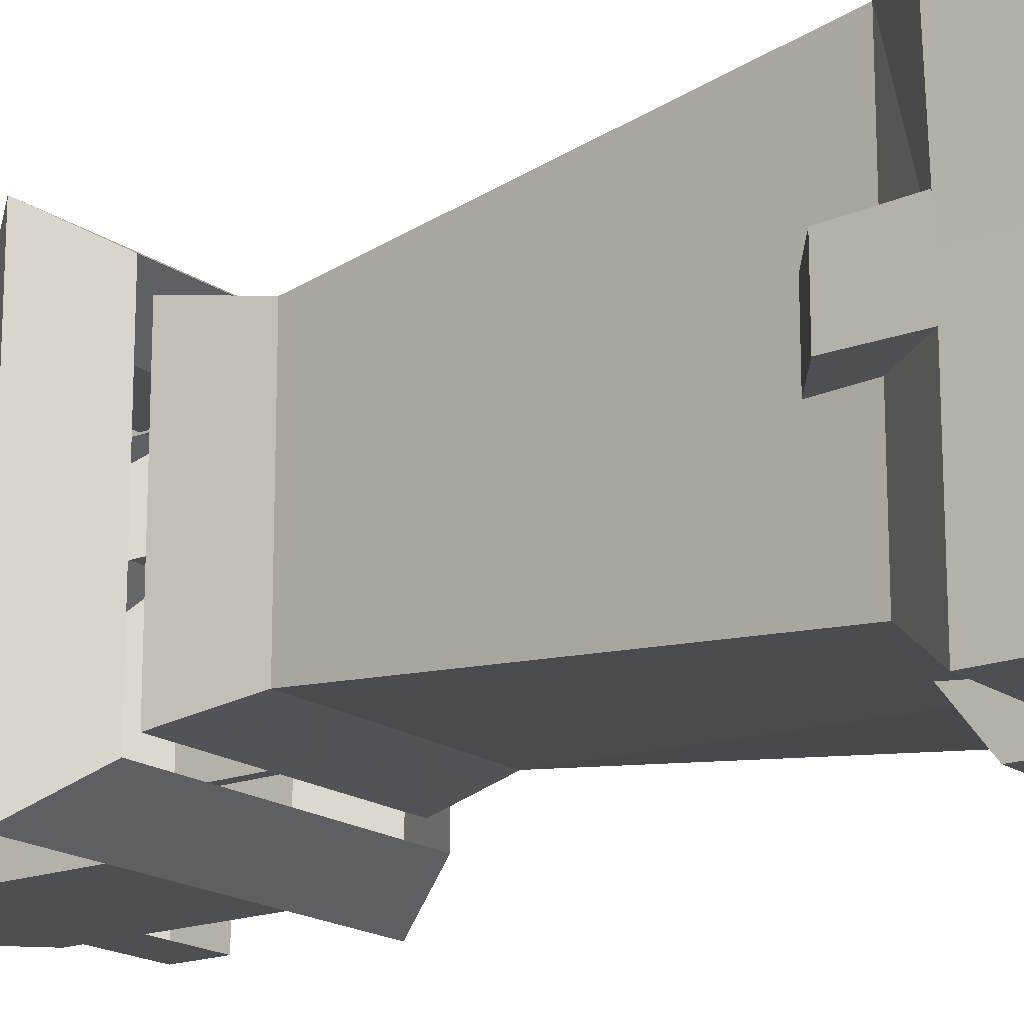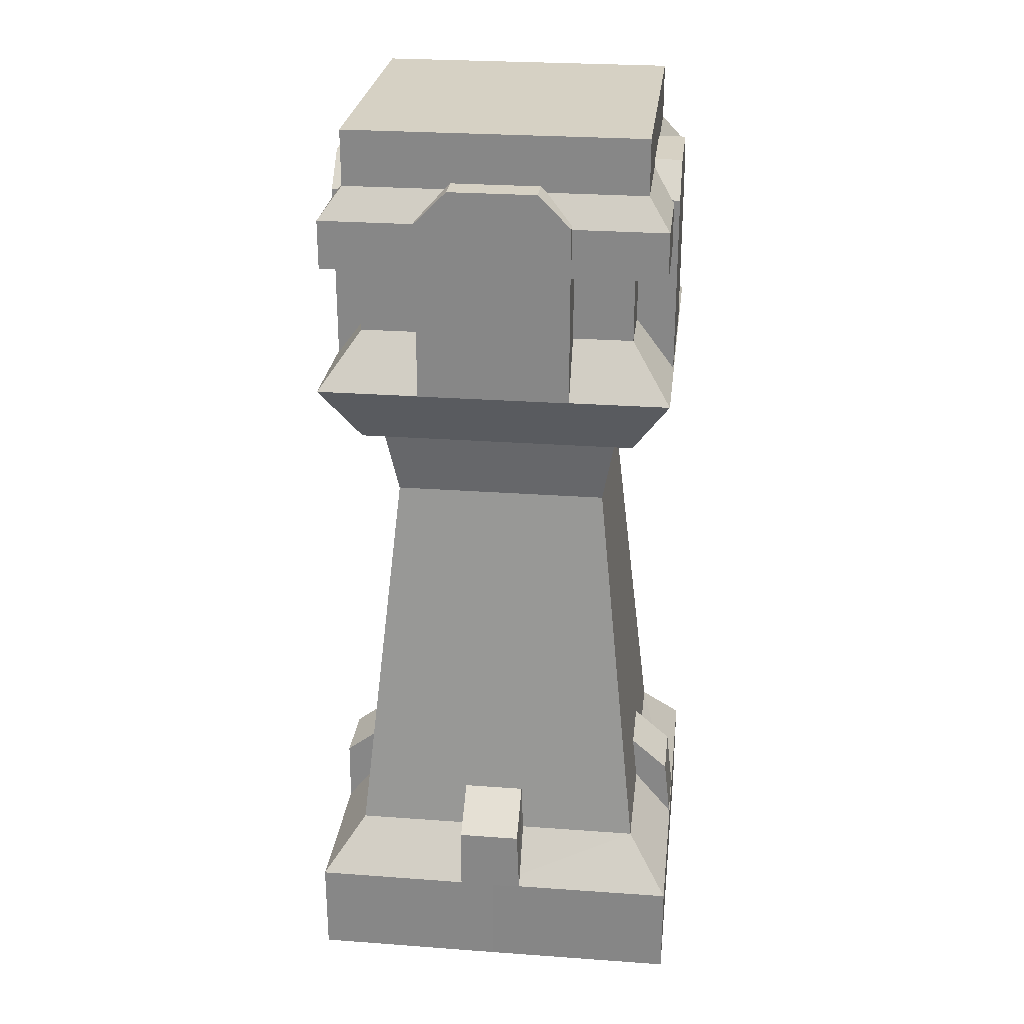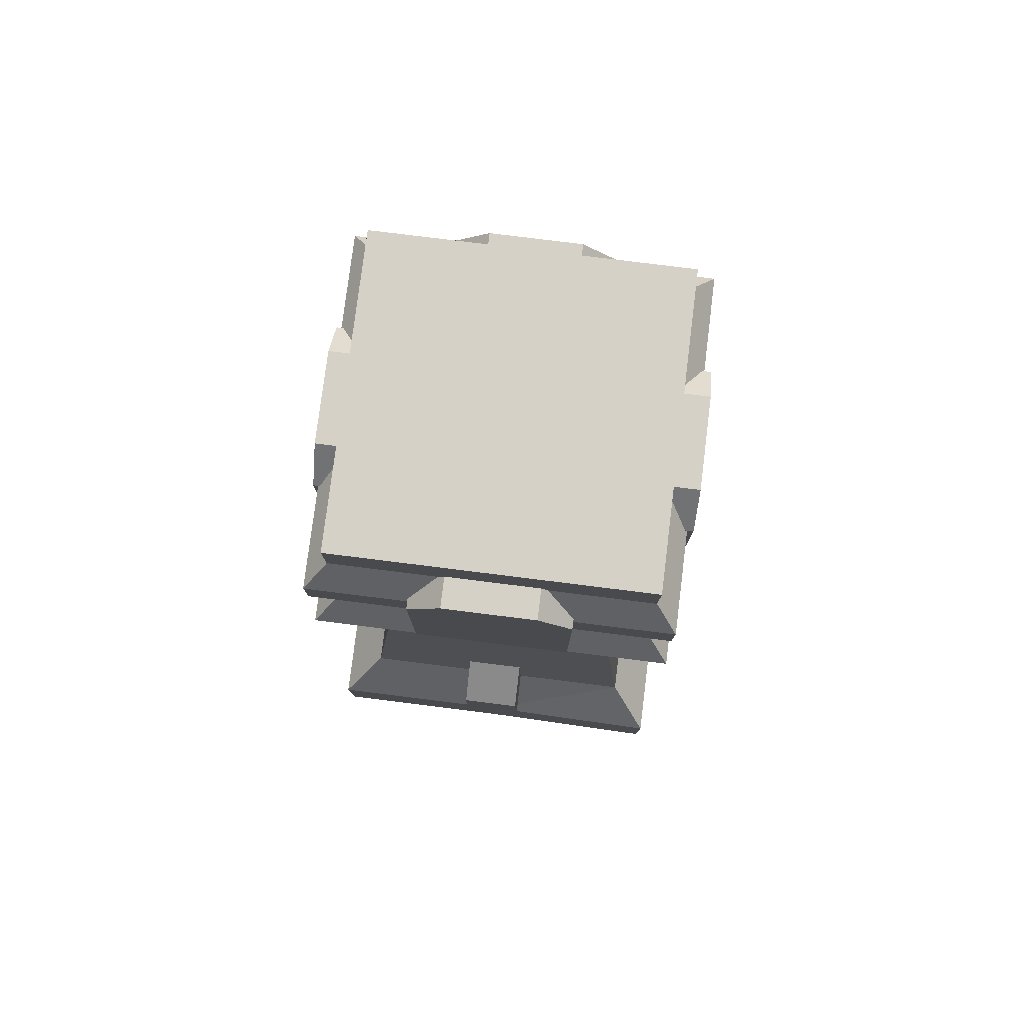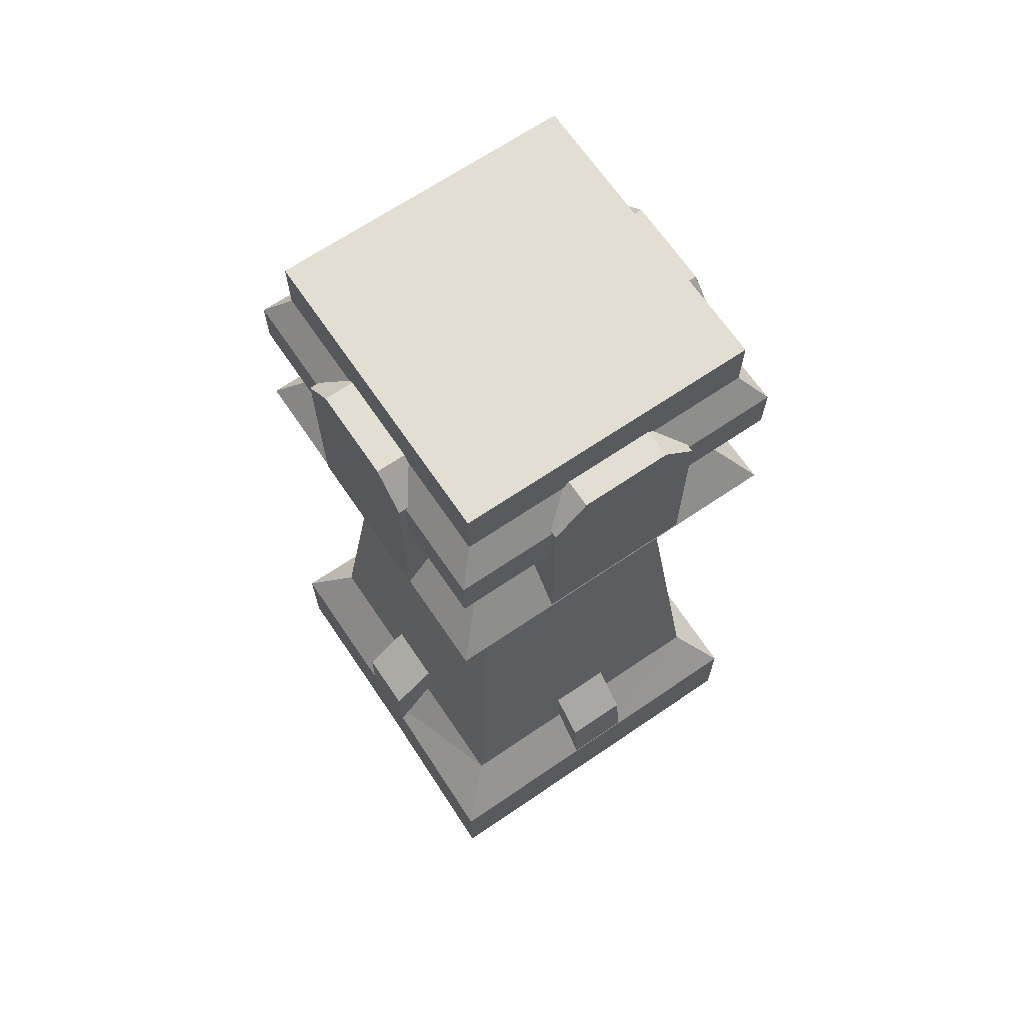
<metadata>
{"format":"obj","ext":"obj","renderer":"f3d","projection":"perspective","resolution":1024,"background":"white","views":[{"elev":-17.8,"azim":126.8,"up":"+Y"},{"elev":26.6,"azim":96.6,"up":"+Z"},{"elev":79.1,"azim":97.1,"up":"+Z"},{"elev":67.6,"azim":145.8,"up":"+Z"}]}
</metadata>
<code>
g shenjie_fuben_02_zhuzi01a
v 0.07324 72.26 460.1
v 0.07323 -0.0663 460.1
v 71.94 -0.06631 460.1
v 71.94 72.26 460.1
v 0.07324 72.26 433.3
v 0.07324 72.26 460.1
v 71.94 72.26 460.1
v 71.94 72.26 433.3
v -71.8 -0.06629 433.3
v -71.8 -0.06629 460.1
v -71.8 72.26 460.1
v -71.8 72.26 433.3
v 0.07322 -72.39 433.3
v 0.07322 -72.39 460.1
v -71.8 -72.39 460.1
v -71.8 -72.39 433.3
v 71.94 -0.06631 433.3
v 71.94 -0.06631 460.1
v 71.94 -72.39 460.1
v 71.94 -72.39 433.3
v -71.8 -72.39 460.1
v 0.07322 -72.39 460.1
v -71.8 -0.06629 460.1
v -71.8 -72.39 433.3
v -71.8 -72.39 460.1
v 71.94 72.26 433.3
v 71.94 72.26 460.1
v -71.8 72.26 460.1
v -71.8 72.26 433.3
v -71.8 72.26 460.1
v 71.94 -72.39 433.3
v 71.94 -72.39 460.1
v 71.94 -72.39 460.1
f 1 2 3
f 3 4 1
f 5 6 7
f 7 8 5
f 9 10 11
f 11 12 9
f 13 14 15
f 15 16 13
f 17 18 19
f 19 20 17
f 21 22 2
f 2 23 21
f 24 25 10
f 10 9 24
f 26 27 18
f 18 17 26
f 28 23 2
f 2 1 28
f 29 30 6
f 6 5 29
f 31 32 14
f 14 13 31
f 33 3 2
f 2 22 33
g shenjie_fuben_02_zhuzi01a
v 0.02071 -93.48 1.175
v 0.02071 -93.48 48.15
v -92.9 -89.78 48.15
v -92.9 -93.48 1.175
v 92.94 0.03597 1.175
v 92.94 0.03597 48.15
v 92.94 -93.48 48.15
v 92.94 -93.48 1.175
v 1.707 93.55 2.95
v 1.707 93.55 49.92
v 94.63 93.55 49.92
v 94.63 93.55 2.95
v -92.29 0.03599 2.007
v -92.29 3.734 48.98
v -90.61 93.55 50.76
v -90.61 93.55 3.782
v 0.02071 -93.48 48.15
v 0.0207 -73.53 73.93
v -73.08 -69.83 73.93
v -92.9 -89.78 48.15
v 92.94 0.03597 48.15
v 73.13 0.03598 73.93
v 73.13 -73.53 73.93
v 92.94 -93.48 48.15
v 1.707 93.55 49.92
v 0.02071 73.6 73.93
v 73.13 73.6 73.93
v 94.63 93.55 49.92
v -92.29 3.734 48.98
v -73.08 3.734 73.93
v -73.08 73.6 73.93
v -90.61 93.55 50.76
v 0.0207 -73.53 73.93
v 0.07323 -52.55 267.4
v -52.08 -52.55 267.4
v -73.08 -69.83 73.93
v 73.13 0.03598 73.93
v 52.22 -0.0663 267.4
v 52.22 -52.55 267.4
v 73.13 -73.53 73.93
v 0.02071 73.6 73.93
v 0.07323 52.41 267.4
v 52.22 52.41 267.4
v 73.13 73.6 73.93
v -73.08 3.734 73.93
v -52.08 -0.0663 267.4
v -52.08 52.41 267.4
v -73.08 73.6 73.93
v 52.22 -52.55 267.4
v 59.01 -59.38 304.7
v 0.07323 -59.38 304.7
v 52.22 52.41 267.4
v 59.01 59.25 304.7
v 59.01 -0.0663 304.7
v -52.08 52.41 267.4
v -58.87 59.25 304.7
v 0.07323 59.25 304.7
v -52.08 -52.55 267.4
v -58.87 -59.38 304.7
v -58.87 -0.0663 304.7
v -67.38 -67.94 303.1
v 0.07323 -67.94 303.1
v 0.07322 -86 333.5
v -85.32 -86 333.5
v 67.52 -67.94 303.1
v 67.52 -0.0663 303.1
v 85.46 -0.06631 333.5
v 85.46 -86 333.5
v 67.52 67.81 303.1
v 0.07324 67.81 303.1
v 0.07323 85.86 333.5
v 85.46 85.86 333.5
v -67.38 67.81 303.1
v -67.38 -0.06629 303.1
v -85.32 -0.06629 333.5
v -85.32 85.86 333.5
v 0.07322 -86 333.5
v 0.07322 -66.7 359.3
v -66.14 -66.7 359.3
v -85.32 -86 333.5
v 85.46 -0.06631 333.5
v 66.29 -0.0663 359.3
v 66.29 -66.7 359.3
v 85.46 -86 333.5
v 0.07323 85.86 333.5
v 0.07323 66.57 359.3
v 66.29 66.57 359.3
v 85.46 85.86 333.5
v -85.32 -0.06629 333.5
v -66.14 -0.06629 359.3
v -66.14 66.57 359.3
v -85.32 85.86 333.5
v 66.29 -66.7 396.8
v 0.07322 -66.7 396.8
v 0.07322 -66.7 359.3
v 66.29 -66.7 359.3
v 66.29 66.57 396.8
v 66.29 -0.0663 396.8
v 66.29 -0.0663 359.3
v 66.29 66.57 359.3
v -66.14 66.57 396.8
v 0.07323 66.57 396.8
v 0.07323 66.57 359.3
v -66.14 66.57 359.3
v -66.14 -66.7 396.8
v -66.14 -0.0663 396.8
v -66.14 -0.06629 359.3
v -66.14 -66.7 359.3
v 0.07323 82.75 419.2
v 0.07324 72.26 433.3
v 71.94 72.26 433.3
v 82.37 82.75 419.2
v -82.23 -0.06629 419.2
v -71.8 -0.06629 433.3
v -71.8 72.26 433.3
v -82.23 82.75 419.2
v 0.07321 -82.89 419.2
v 0.07322 -72.39 433.3
v -71.8 -72.39 433.3
v -82.23 -82.89 419.2
v 82.37 -0.06631 419.2
v 71.94 -0.06631 433.3
v 71.94 -72.39 433.3
v 82.37 -82.89 419.2
v -82.23 82.75 419.2
v 0.07323 82.75 419.2
v 0.07323 82.75 395.5
v -82.23 82.75 395.5
v -82.23 -82.89 419.2
v -82.23 -0.06629 419.2
v -82.23 -0.0663 395.5
v -82.23 -82.89 395.5
v 82.37 -82.89 419.2
v 0.07321 -82.89 419.2
v 0.07321 -82.89 395.5
v 82.37 -82.89 395.5
v 82.37 -82.89 395.5
v 82.37 -0.06632 395.5
v 82.37 -0.06631 419.2
v 82.37 -82.89 419.2
v 93.06 -17.09 80.06
v 93.06 13.34 80.06
v 70.16 13.34 97.38
v 70.16 -17.09 97.38
v 93.13 -17.21 47.98
v 93.13 14.57 47.98
v 93.06 13.34 80.06
v 93.06 -17.09 80.06
v 93.13 14.57 47.98
v 71.63 14.57 74.16
v 70.16 13.34 97.38
v 93.06 13.34 80.06
v 71.63 -17.21 74.16
v 93.13 -17.21 47.98
v 93.06 -17.09 80.06
v 70.16 -17.09 97.38
v -0.8935 -84.91 436.2
v -22.06 -84.91 436.2
v -37.73 -84.91 420.6
v -0.8935 -84.91 333.6
v -37.73 -84.91 333.6
v 35.94 -65.22 333.6
v 35.94 -65.22 420.6
v 35.94 -84.91 420.6
v 35.94 -84.91 333.6
v -0.8935 -65.22 436.2
v -0.8935 -84.91 436.2
v 20.27 -84.91 436.2
v 20.27 -65.22 436.2
v -37.73 -65.22 420.6
v -37.73 -65.22 333.6
v -37.73 -84.91 333.6
v -37.73 -84.91 420.6
v 35.94 -65.22 420.6
v 20.27 -65.22 436.2
v 20.27 -84.91 436.2
v 35.94 -84.91 420.6
v -22.06 -65.22 436.2
v -37.73 -65.22 420.6
v -37.73 -84.91 420.6
v -22.06 -84.91 436.2
v -85.28 0.3266 436.2
v -85.28 21.49 436.2
v -85.28 37.16 420.6
v -85.28 0.3266 333.6
v -85.28 37.16 333.6
v -60.87 -36.51 333.6
v -60.87 -36.51 420.6
v -85.28 -36.51 420.6
v -85.28 -36.51 333.6
v -60.87 0.3266 436.2
v -85.28 0.3266 436.2
v -85.28 -20.84 436.2
v -60.87 -20.84 436.2
v -60.87 37.16 420.6
v -60.87 37.16 333.6
v -85.28 37.16 333.6
v -85.28 37.16 420.6
v -60.87 -36.51 420.6
v -60.87 -20.84 436.2
v -85.28 -20.84 436.2
v -85.28 -36.51 420.6
v -60.87 21.49 436.2
v -60.87 37.16 420.6
v -85.28 37.16 420.6
v -85.28 21.49 436.2
v 85.95 0.501 436.2
v 85.95 -20.66 436.2
v 85.95 -36.33 420.6
v 85.95 0.501 333.6
v 85.95 -36.33 333.6
v 66.26 37.34 333.6
v 66.26 37.34 420.6
v 85.95 37.34 420.6
v 85.95 37.34 333.6
v 66.26 0.501 436.2
v 85.95 0.501 436.2
v 85.95 21.67 436.2
v 66.26 21.67 436.2
v 66.26 -36.33 420.6
v 66.26 -36.33 333.6
v 85.95 -36.33 333.6
v 85.95 -36.33 420.6
v 66.26 37.34 420.6
v 66.26 21.67 436.2
v 85.95 21.67 436.2
v 85.95 37.34 420.6
v 66.26 -20.66 436.2
v 66.26 -36.33 420.6
v 85.95 -36.33 420.6
v 85.95 -20.66 436.2
v -1.043 85.53 436.2
v 20.12 85.53 436.2
v 35.79 85.53 420.6
v -1.043 85.53 333.6
v 35.79 85.53 333.6
v -37.88 65.84 333.6
v -37.88 65.84 420.6
v -37.88 85.53 420.6
v -37.88 85.53 333.6
v -1.043 65.84 436.2
v -1.043 85.53 436.2
v -22.21 85.53 436.2
v -22.21 65.84 436.2
v 35.79 65.84 420.6
v 35.79 65.84 333.6
v 35.79 85.53 333.6
v 35.79 85.53 420.6
v -37.88 65.84 420.6
v -22.21 65.84 436.2
v -22.21 85.53 436.2
v -37.88 85.53 420.6
v 20.12 65.84 436.2
v 35.79 65.84 420.6
v 35.79 85.53 420.6
v 20.12 85.53 436.2
v -93.13 15.17 80.06
v -93.13 -15.26 80.06
v -68.73 -15.26 97.38
v -68.73 15.17 97.38
v -93.13 16.14 47.93
v -93.13 -15.99 47.93
v -93.13 -15.26 80.06
v -93.13 15.17 80.06
v -93.13 -15.99 47.93
v -70.2 -15.99 74.16
v -68.73 -15.26 97.38
v -93.13 -15.26 80.06
v -70.2 16.14 74.16
v -93.13 16.14 47.93
v -93.13 15.17 80.06
v -68.73 15.17 97.38
v 15.54 89.96 80.06
v -15.7 89.96 80.06
v -15.7 70.38 97.23
v 15.54 70.38 97.23
v 15.61 93.49 48.14
v -15.7 93.49 48.14
v -15.7 89.96 80.06
v 15.54 89.96 80.06
v -15.7 93.49 48.14
v -15.7 71.85 74.16
v -15.7 70.38 97.23
v -15.7 89.96 80.06
v 15.58 71.85 74.16
v 15.61 93.49 48.14
v 15.54 89.96 80.06
v 15.54 70.38 97.23
v -82.23 -82.89 419.2
v -71.8 -72.39 433.3
v 82.37 82.75 419.2
v 71.94 72.26 433.3
v -82.23 82.75 419.2
v -82.23 82.75 395.5
v 82.37 82.75 395.5
v 82.37 82.75 419.2
v -82.23 82.75 419.2
v -71.8 72.26 433.3
v 82.37 -82.89 419.2
v 71.94 -72.39 433.3
v 82.37 82.75 419.2
v 82.37 82.75 395.5
v -82.23 -82.89 419.2
v -82.23 -82.89 395.5
v 92.94 -93.48 1.175
v 92.94 -93.48 48.15
v 92.94 -93.48 48.15
v 73.13 -73.53 73.93
v 73.13 -73.53 73.93
v -58.87 -59.38 304.7
v 94.63 93.55 2.95
v 94.63 93.55 49.92
v 94.63 93.55 49.92
v 73.13 73.6 73.93
v 73.13 73.6 73.93
v 59.01 -59.38 304.7
v 35.94 -84.91 420.6
v 20.27 -84.91 436.2
v 35.94 -84.91 333.6
v -22.06 -65.22 436.2
v -22.06 -84.91 436.2
v 85.95 37.34 420.6
v 85.95 21.67 436.2
v 85.95 37.34 333.6
v 66.26 -20.66 436.2
v 85.95 -20.66 436.2
v -37.88 85.53 420.6
v -22.21 85.53 436.2
v -37.88 85.53 333.6
v 20.12 65.84 436.2
v 20.12 85.53 436.2
v -85.28 -36.51 420.6
v -85.28 -20.84 436.2
v -85.28 -36.51 333.6
v -60.87 21.49 436.2
v -85.28 21.49 436.2
v -90.61 93.55 3.782
v -90.61 93.55 50.76
v -90.61 93.55 50.76
v -73.08 73.6 73.93
v -73.08 73.6 73.93
v 59.01 59.25 304.7
v -92.9 -93.48 1.175
v -92.9 -89.78 48.15
v -92.9 -89.78 48.15
v -73.08 -69.83 73.93
v -73.08 -69.83 73.93
v -58.87 59.25 304.7
v 67.52 -67.94 303.1
v 85.46 -86 333.5
v 85.46 -86 333.5
v 66.29 -66.7 359.3
v -66.14 -66.7 396.8
v -66.14 -66.7 359.3
v 67.52 67.81 303.1
v 85.46 85.86 333.5
v 85.46 85.86 333.5
v 66.29 66.57 359.3
v 66.29 -66.7 396.8
v 66.29 -66.7 359.3
v -67.38 67.81 303.1
v -85.32 85.86 333.5
v -85.32 85.86 333.5
v -66.14 66.57 359.3
v 66.29 66.57 396.8
v 66.29 66.57 359.3
v -67.38 -67.94 303.1
v -85.32 -86 333.5
v -85.32 -86 333.5
v -66.14 -66.7 359.3
v -66.14 66.57 396.8
v -66.14 66.57 359.3
v 17.24 -93.29 79.71
v 17.24 -70.47 97.18
v -14.02 -70.47 97.18
v -14.02 -93.29 79.71
v 17.28 -93.55 48.08
v 17.24 -93.29 79.71
v -14.02 -93.29 79.71
v -14.02 -93.55 48.08
v -14.02 -93.55 48.08
v -14.02 -93.29 79.71
v -14.02 -70.47 97.18
v -14.02 -71.94 73.81
v 17.28 -71.94 73.81
v 17.24 -70.47 97.18
v 17.24 -93.29 79.71
v 17.28 -93.55 48.08
f 34 35 36
f 36 37 34
f 38 39 40
f 40 41 38
f 42 43 44
f 44 45 42
f 46 47 48
f 48 49 46
f 50 51 52
f 52 53 50
f 54 55 56
f 56 57 54
f 58 59 60
f 60 61 58
f 62 63 64
f 64 65 62
f 66 67 68
f 68 69 66
f 70 71 72
f 72 73 70
f 74 75 76
f 76 77 74
f 78 79 80
f 80 81 78
f 82 83 84
f 84 67 82
f 85 86 87
f 87 71 85
f 88 89 90
f 90 75 88
f 91 92 93
f 93 79 91
f 94 95 96
f 96 97 94
f 98 99 100
f 100 101 98
f 102 103 104
f 104 105 102
f 106 107 108
f 108 109 106
f 110 111 112
f 112 113 110
f 114 115 116
f 116 117 114
f 118 119 120
f 120 121 118
f 122 123 124
f 124 125 122
f 126 127 128
f 128 129 126
f 130 131 132
f 132 133 130
f 134 135 136
f 136 137 134
f 138 139 140
f 140 141 138
f 142 143 144
f 144 145 142
f 146 147 148
f 148 149 146
f 150 151 152
f 152 153 150
f 154 155 156
f 156 157 154
f 158 159 160
f 160 161 158
f 162 163 164
f 164 165 162
f 166 167 168
f 168 169 166
f 170 171 172
f 172 173 170
f 174 175 176
f 176 177 174
f 178 179 180
f 180 181 178
f 182 183 184
f 184 185 182
f 186 187 188
f 188 189 186
f 190 191 192
f 193 190 192
f 194 193 192
f 195 196 197
f 197 198 195
f 199 200 201
f 201 202 199
f 203 204 205
f 205 206 203
f 207 208 209
f 209 210 207
f 211 212 213
f 213 214 211
f 215 216 217
f 218 215 217
f 219 218 217
f 220 221 222
f 222 223 220
f 224 225 226
f 226 227 224
f 228 229 230
f 230 231 228
f 232 233 234
f 234 235 232
f 236 237 238
f 238 239 236
f 240 241 242
f 243 240 242
f 244 243 242
f 245 246 247
f 247 248 245
f 249 250 251
f 251 252 249
f 253 254 255
f 255 256 253
f 257 258 259
f 259 260 257
f 261 262 263
f 263 264 261
f 265 266 267
f 268 265 267
f 269 268 267
f 270 271 272
f 272 273 270
f 274 275 276
f 276 277 274
f 278 279 280
f 280 281 278
f 282 283 284
f 284 285 282
f 286 287 288
f 288 289 286
f 290 291 292
f 292 293 290
f 294 295 296
f 296 297 294
f 298 299 300
f 300 301 298
f 302 303 304
f 304 305 302
f 306 307 308
f 308 309 306
f 310 311 312
f 312 313 310
f 314 315 316
f 316 317 314
f 318 319 320
f 320 321 318
f 146 322 323
f 323 147 146
f 154 324 325
f 325 155 154
f 326 327 164
f 164 163 326
f 328 329 172
f 172 171 328
f 142 330 331
f 331 143 142
f 150 332 333
f 333 151 150
f 334 335 160
f 160 159 334
f 336 337 168
f 168 167 336
f 338 339 35
f 35 34 338
f 50 340 341
f 341 51 50
f 66 342 82
f 82 67 66
f 84 343 68
f 68 67 84
f 344 345 39
f 39 38 344
f 54 346 347
f 347 55 54
f 70 348 85
f 85 71 70
f 87 349 72
f 72 71 87
f 350 351 190
f 352 350 190
f 193 352 190
f 353 354 200
f 200 199 353
f 355 356 240
f 357 355 240
f 243 357 240
f 358 359 250
f 250 249 358
f 360 361 265
f 362 360 265
f 268 362 265
f 363 364 275
f 275 274 363
f 365 366 215
f 367 365 215
f 218 367 215
f 368 369 225
f 225 224 368
f 370 371 43
f 43 42 370
f 58 372 373
f 373 59 58
f 74 374 88
f 88 75 74
f 90 375 76
f 76 75 90
f 376 377 47
f 47 46 376
f 62 378 379
f 379 63 62
f 78 380 91
f 91 79 78
f 93 381 80
f 80 79 93
f 382 383 96
f 96 95 382
f 110 384 385
f 385 111 110
f 386 387 128
f 128 127 386
f 388 389 100
f 100 99 388
f 114 390 391
f 391 115 114
f 392 393 132
f 132 131 392
f 394 395 104
f 104 103 394
f 118 396 397
f 397 119 118
f 398 399 136
f 136 135 398
f 400 401 108
f 108 107 400
f 122 402 403
f 403 123 122
f 404 405 140
f 140 139 404
f 406 407 408
f 408 409 406
f 410 411 412
f 412 413 410
f 414 415 416
f 416 417 414
f 418 419 420
f 420 421 418

</code>
